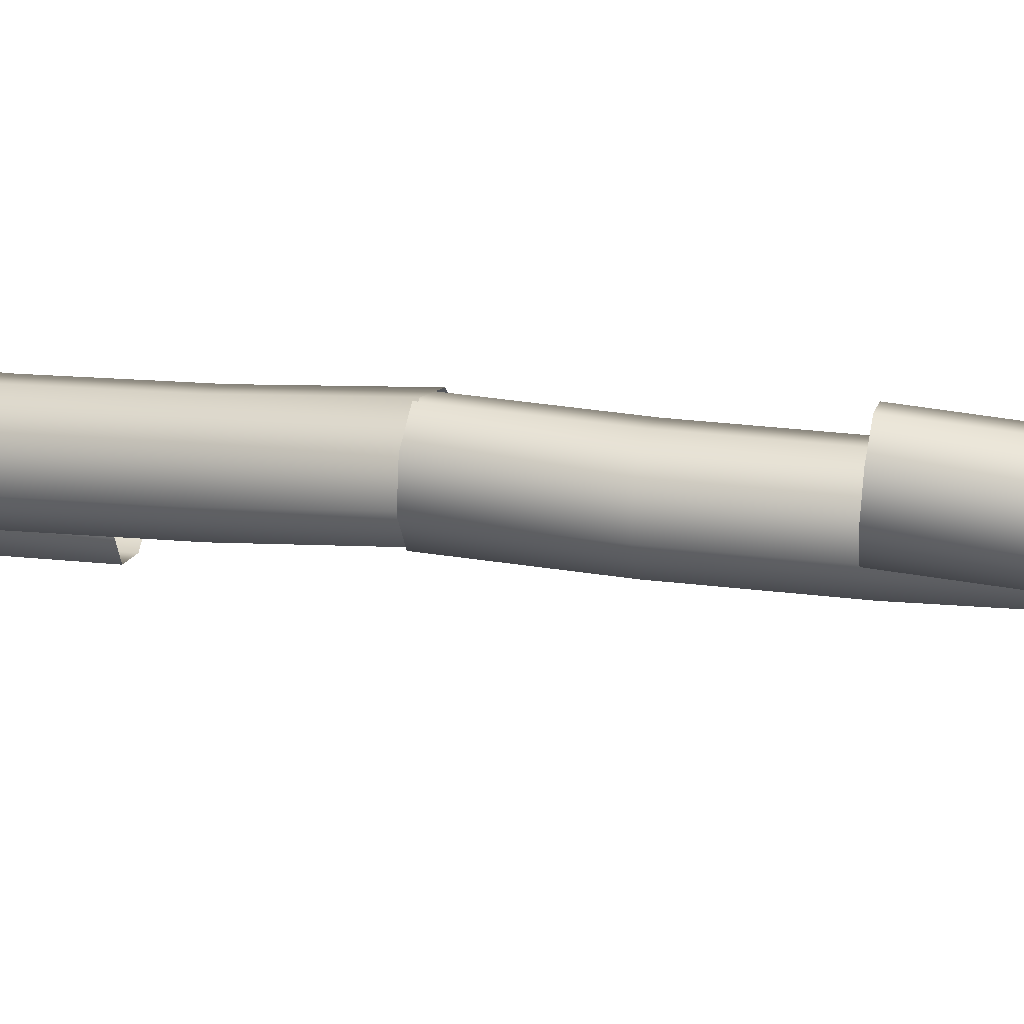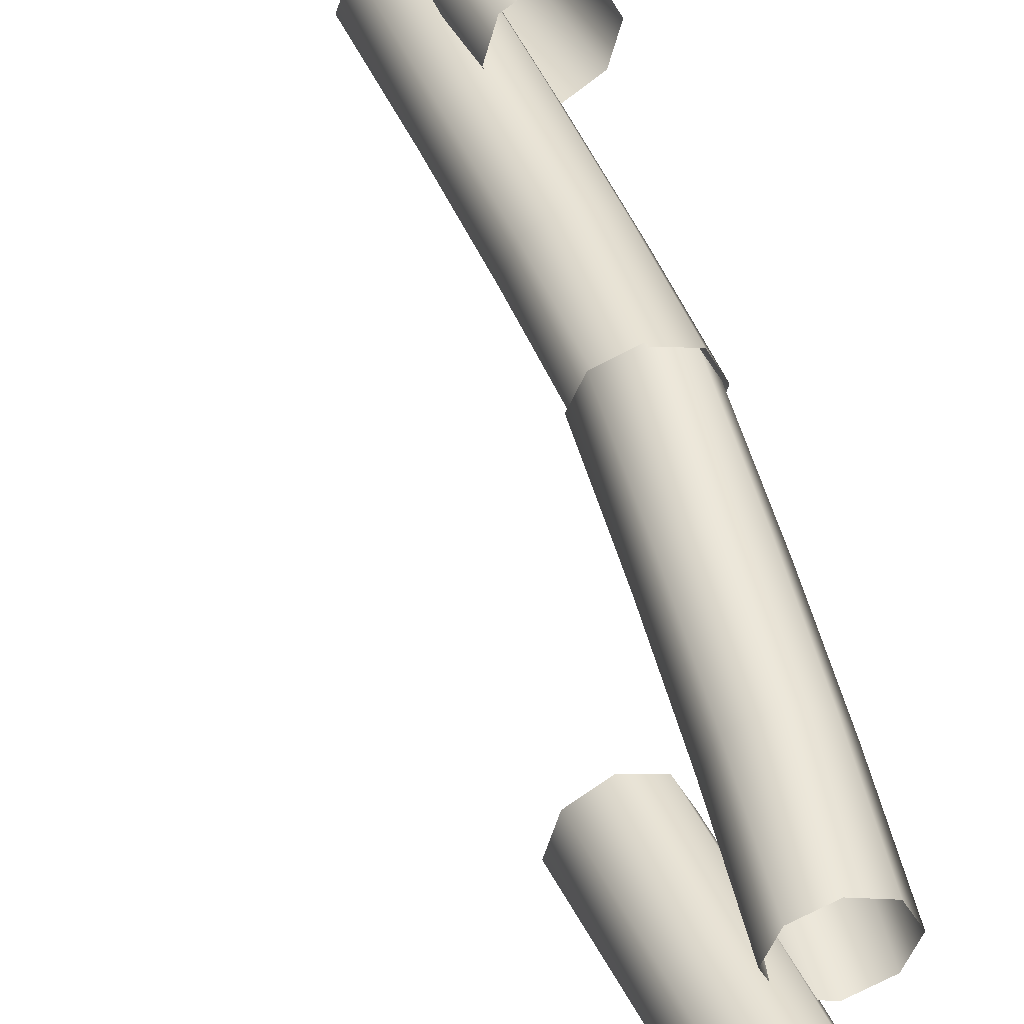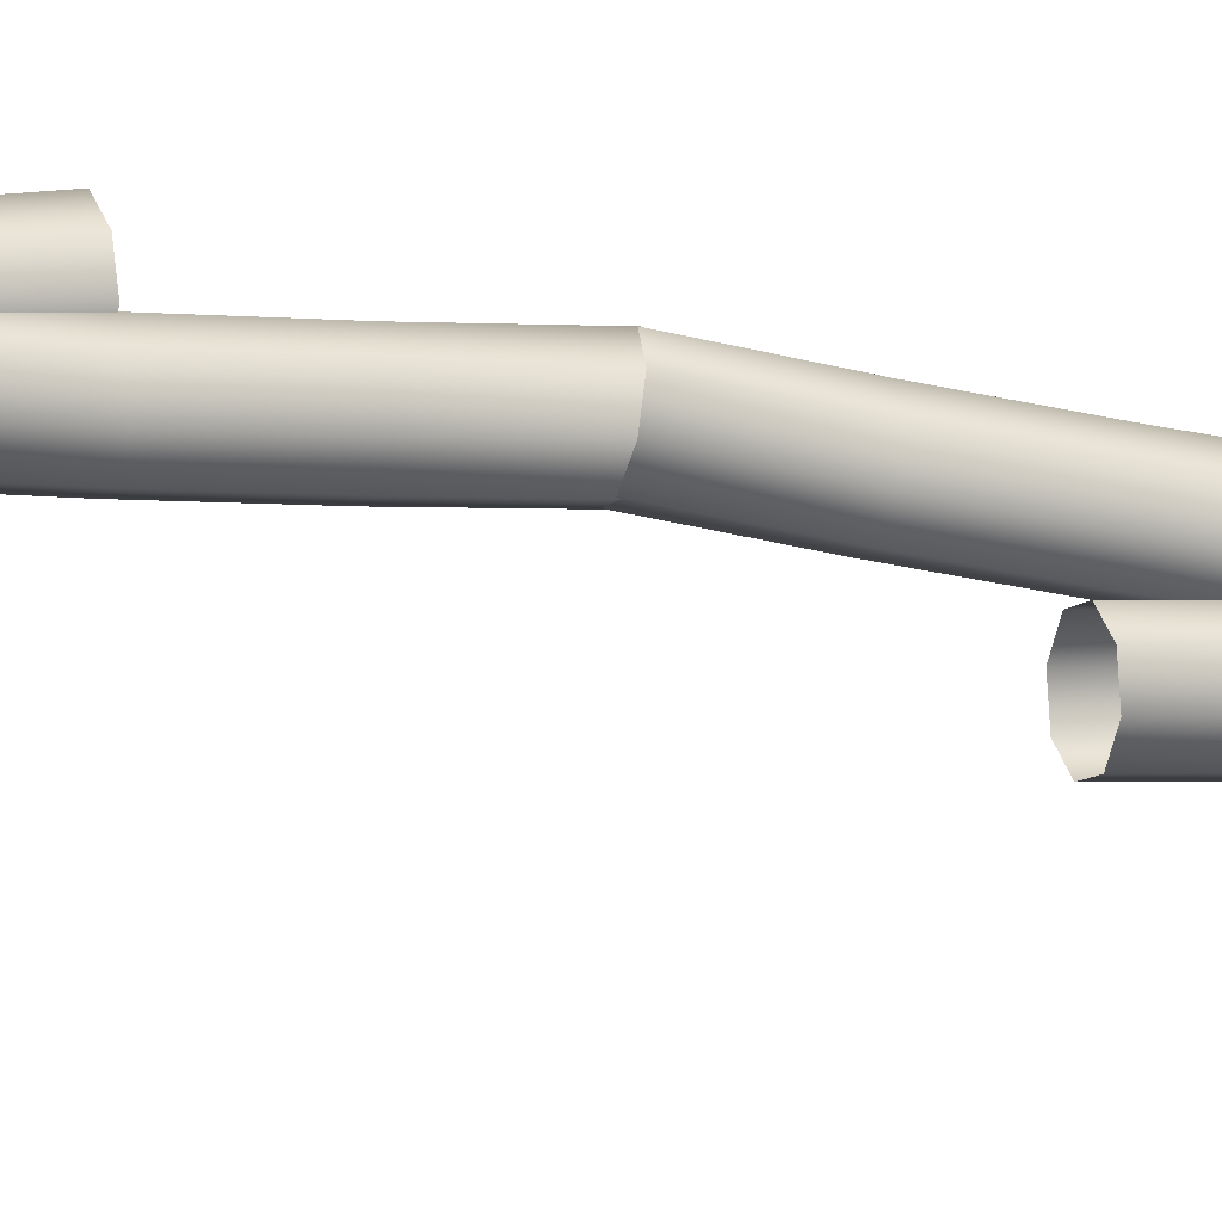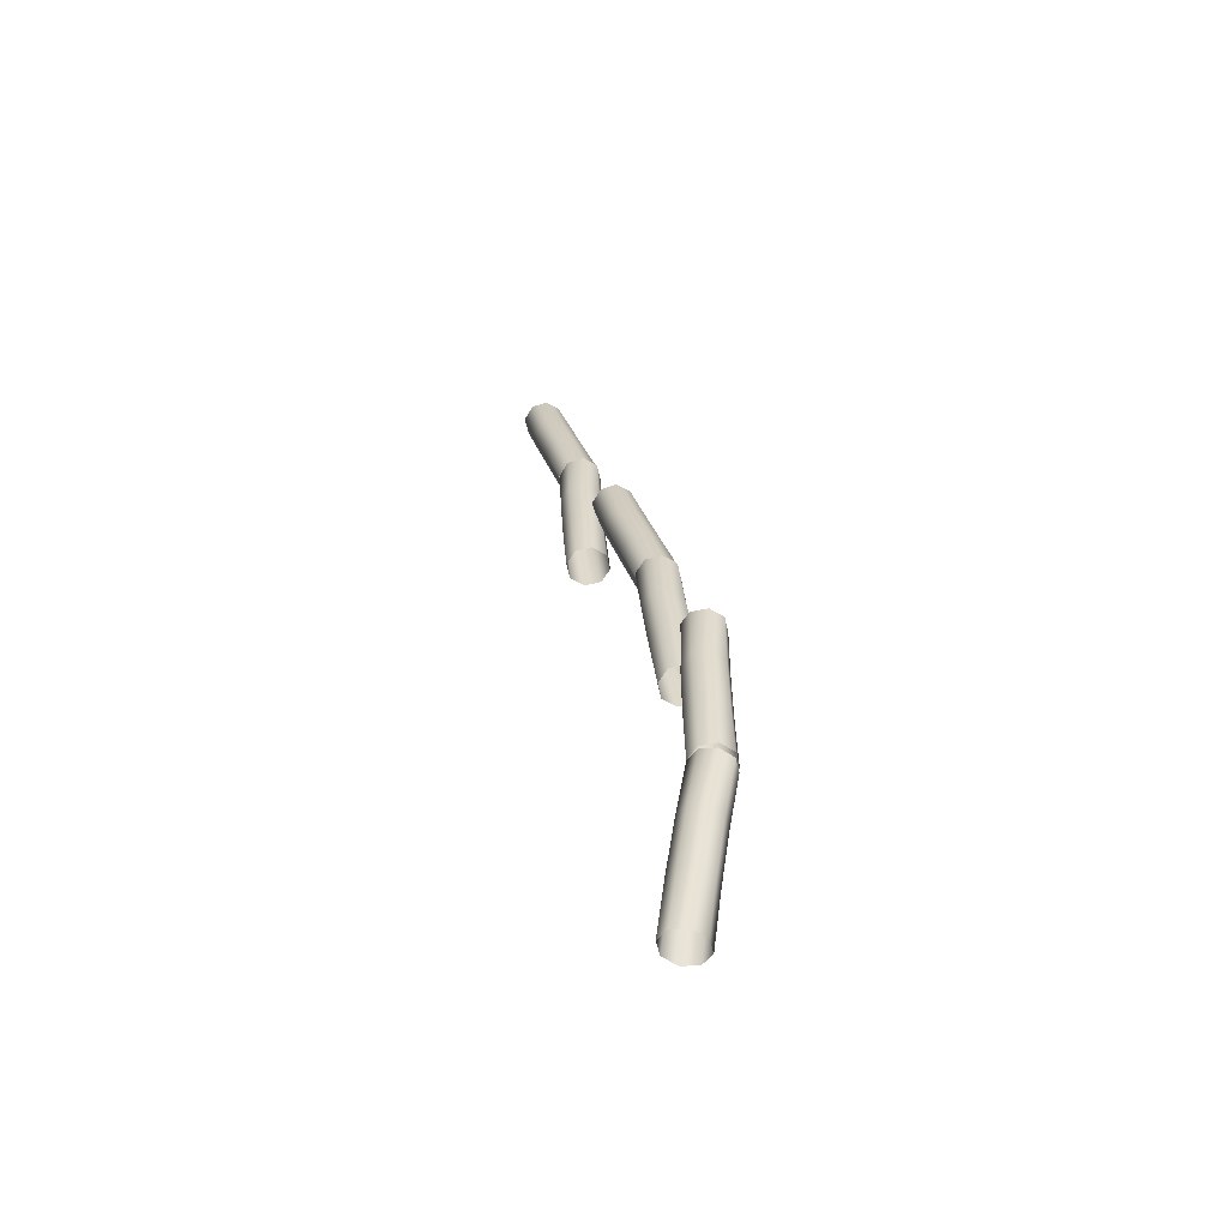
<metadata>
{"format":"obj","ext":"obj","renderer":"f3d","projection":"perspective","resolution":1024,"background":"white","views":[{"elev":39.6,"azim":-79.8,"up":"+Z"},{"elev":37.1,"azim":155.4,"up":"+Z"},{"elev":10.4,"azim":66.7,"up":"+Z"},{"elev":-56.4,"azim":-94.9,"up":"+Y"}]}
</metadata>
<code>
g day-D-provoloka34
v 2.206 15.17 -2.876
v 3.084 13.03 -2.953
v 2.759 15.22 -2.701
v 2.53 12.99 -3.128
v 1.697 15.08 -2.612
v 2.021 12.89 -2.863
v 1.53 14.98 -2.062
v 2.021 12.89 -2.863
v 1.697 15.08 -2.612
v 1.855 12.8 -2.313
v 1.804 14.94 -1.549
v 1.855 12.8 -2.313
v 1.53 14.98 -2.062
v 2.128 12.76 -1.801
v 2.357 14.99 -1.374
v 2.682 12.8 -1.626
v 2.866 15.09 -1.639
v 2.682 12.8 -1.626
v 2.357 14.99 -1.374
v 3.191 12.9 -1.89
v 3.033 15.18 -2.188
v 3.357 13 -2.44
v 2.759 15.22 -2.701
v 3.357 13 -2.44
v 3.033 15.18 -2.188
v 3.084 13.03 -2.953
v 1.935 17.36 -2.58
v 2.759 15.22 -2.701
v 2.489 17.4 -2.404
v 2.206 15.17 -2.876
v 1.426 17.26 -2.315
v 1.697 15.08 -2.612
v 1.26 17.16 -1.765
v 1.697 15.08 -2.612
v 1.426 17.26 -2.315
v 1.53 14.98 -2.062
v 1.533 17.13 -1.253
v 1.53 14.98 -2.062
v 1.26 17.16 -1.765
v 1.804 14.94 -1.549
v 2.087 17.17 -1.077
v 2.357 14.99 -1.374
v 2.596 17.27 -1.342
v 2.866 15.09 -1.639
v 2.762 17.37 -1.892
v 2.866 15.09 -1.639
v 2.596 17.27 -1.342
v 3.033 15.18 -2.188
v 2.489 17.4 -2.404
v 3.033 15.18 -2.188
v 2.762 17.37 -1.892
v 2.759 15.22 -2.701
v 1.719 19.54 -2.238
v 2.489 17.4 -2.404
v 2.273 19.59 -2.062
v 1.935 17.36 -2.58
v 1.21 19.44 -1.973
v 1.935 17.36 -2.58
v 1.719 19.54 -2.238
v 1.426 17.26 -2.315
v 1.044 19.35 -1.423
v 1.426 17.26 -2.315
v 1.21 19.44 -1.973
v 1.26 17.16 -1.765
v 1.317 19.31 -0.9107
v 1.26 17.16 -1.765
v 1.044 19.35 -1.423
v 1.533 17.13 -1.253
v 1.871 19.36 -0.7354
v 2.087 17.17 -1.077
v 2.38 19.46 -1
v 2.087 17.17 -1.077
v 1.871 19.36 -0.7354
v 2.596 17.27 -1.342
v 2.546 19.55 -1.55
v 2.762 17.37 -1.892
v 2.273 19.59 -2.062
v 2.762 17.37 -1.892
v 2.546 19.55 -1.55
v 2.489 17.4 -2.404
v 1.523 21.62 -2.31
v 2.149 19.4 -2.086
v 2.079 21.62 -2.138
v 1.593 19.4 -2.258
v 1.008 21.62 -2.038
v 1.078 19.4 -1.986
v 0.8363 21.62 -1.482
v 1.078 19.4 -1.986
v 1.008 21.62 -2.038
v 0.906 19.4 -1.43
v 1.108 21.62 -0.9673
v 0.906 19.4 -1.43
v 0.8363 21.62 -1.482
v 1.178 19.4 -0.9149
v 1.664 21.62 -0.7954
v 1.734 19.4 -0.743
v 2.179 21.63 -1.067
v 1.734 19.4 -0.743
v 1.664 21.62 -0.7954
v 2.249 19.41 -1.015
v 2.351 21.63 -1.623
v 2.421 19.41 -1.571
v 2.079 21.62 -2.138
v 2.421 19.41 -1.571
v 2.351 21.63 -1.623
v 2.149 19.4 -2.086
v 1.508 23.84 -2.317
v 2.079 21.62 -2.138
v 2.064 23.84 -2.145
v 1.523 21.62 -2.31
v 0.9931 23.84 -2.046
v 1.008 21.62 -2.038
v 0.8211 23.84 -1.489
v 1.008 21.62 -2.038
v 0.9931 23.84 -2.046
v 0.8363 21.62 -1.482
v 1.093 23.84 -0.9746
v 0.8363 21.62 -1.482
v 0.8211 23.84 -1.489
v 1.108 21.62 -0.9673
v 1.649 23.85 -0.8026
v 1.664 21.62 -0.7954
v 2.164 23.85 -1.074
v 2.179 21.63 -1.067
v 2.336 23.85 -1.631
v 2.179 21.63 -1.067
v 2.164 23.85 -1.074
v 2.351 21.63 -1.623
v 2.064 23.84 -2.145
v 2.351 21.63 -1.623
v 2.336 23.85 -1.631
v 2.079 21.62 -2.138
v 1.547 26.06 -2.28
v 2.064 23.84 -2.145
v 2.103 26.07 -2.108
v 1.508 23.84 -2.317
v 1.032 26.06 -2.008
v 1.508 23.84 -2.317
v 1.547 26.06 -2.28
v 0.9931 23.84 -2.046
v 0.8603 26.06 -1.452
v 0.9931 23.84 -2.046
v 1.032 26.06 -2.008
v 0.8211 23.84 -1.489
v 1.132 26.06 -0.9367
v 0.8211 23.84 -1.489
v 0.8603 26.06 -1.452
v 1.093 23.84 -0.9746
v 1.688 26.07 -0.7648
v 1.649 23.85 -0.8026
v 2.203 26.07 -1.037
v 1.649 23.85 -0.8026
v 1.688 26.07 -0.7648
v 2.164 23.85 -1.074
v 2.375 26.07 -1.593
v 2.336 23.85 -1.631
v 2.103 26.07 -2.108
v 2.336 23.85 -1.631
v 2.375 26.07 -1.593
v 2.064 23.84 -2.145
v 2.163 25.89 -3.173
v 2.635 23.67 -2.765
v 2.719 25.87 -3.001
v 2.079 23.69 -2.938
v 1.65 25.95 -2.904
v 1.566 23.74 -2.668
v 1.48 26.01 -2.35
v 1.566 23.74 -2.668
v 1.65 25.95 -2.904
v 1.396 23.8 -2.115
v 1.753 26.04 -1.836
v 1.396 23.8 -2.115
v 1.48 26.01 -2.35
v 1.669 23.83 -1.601
v 2.308 26.02 -1.664
v 2.224 23.81 -1.428
v 2.821 25.96 -1.933
v 2.224 23.81 -1.428
v 2.308 26.02 -1.664
v 2.738 23.75 -1.698
v 2.991 25.9 -2.487
v 2.907 23.69 -2.252
v 2.719 25.87 -3.001
v 2.907 23.69 -2.252
v 2.991 25.9 -2.487
v 2.635 23.67 -2.765
v 2.301 28.1 -3.363
v 2.719 25.87 -3.001
v 2.857 28.08 -3.191
v 2.163 25.89 -3.173
v 1.788 28.16 -3.094
v 1.65 25.95 -2.904
v 1.618 28.22 -2.54
v 1.65 25.95 -2.904
v 1.788 28.16 -3.094
v 1.48 26.01 -2.35
v 1.891 28.24 -2.026
v 1.48 26.01 -2.35
v 1.618 28.22 -2.54
v 1.753 26.04 -1.836
v 2.447 28.22 -1.854
v 2.308 26.02 -1.664
v 2.96 28.17 -2.123
v 2.821 25.96 -1.933
v 3.13 28.11 -2.677
v 2.821 25.96 -1.933
v 2.96 28.17 -2.123
v 2.991 25.9 -2.487
v 2.857 28.08 -3.191
v 2.991 25.9 -2.487
v 3.13 28.11 -2.677
v 2.719 25.87 -3.001
v 2.494 30.31 -3.509
v 2.857 28.08 -3.191
v 3.05 30.29 -3.336
v 2.301 28.1 -3.363
v 1.981 30.37 -3.239
v 2.301 28.1 -3.363
v 2.494 30.31 -3.509
v 1.788 28.16 -3.094
v 1.811 30.43 -2.685
v 1.788 28.16 -3.094
v 1.981 30.37 -3.239
v 1.618 28.22 -2.54
v 2.084 30.45 -2.172
v 1.618 28.22 -2.54
v 1.811 30.43 -2.685
v 1.891 28.24 -2.026
v 2.639 30.43 -1.999
v 2.447 28.22 -1.854
v 3.152 30.38 -2.269
v 2.447 28.22 -1.854
v 2.639 30.43 -1.999
v 2.96 28.17 -2.123
v 3.322 30.32 -2.822
v 3.13 28.11 -2.677
v 3.05 30.29 -3.336
v 3.13 28.11 -2.677
v 3.322 30.32 -2.822
v 2.857 28.08 -3.191
v 2.84 32.22 -3.98
v 3.077 30.02 -3.292
v 3.392 32.16 -3.803
v 2.525 30.08 -3.47
v 2.338 32.36 -3.723
v 2.023 30.22 -3.213
v 2.179 32.51 -3.183
v 2.023 30.22 -3.213
v 2.338 32.36 -3.723
v 1.864 30.37 -2.672
v 2.456 32.57 -2.675
v 1.864 30.37 -2.672
v 2.179 32.51 -3.183
v 2.141 30.43 -2.164
v 3.008 32.51 -2.497
v 2.693 30.37 -1.986
v 3.51 32.37 -2.754
v 2.693 30.37 -1.986
v 3.008 32.51 -2.497
v 3.195 30.23 -2.243
v 3.669 32.22 -3.295
v 3.354 30.08 -2.784
v 3.392 32.16 -3.803
v 3.354 30.08 -2.784
v 3.669 32.22 -3.295
v 3.077 30.02 -3.292
v 3.21 34.36 -4.446
v 3.392 32.16 -3.803
v 3.761 34.3 -4.269
v 2.84 32.22 -3.98
v 2.707 34.5 -4.189
v 2.338 32.36 -3.723
v 2.548 34.65 -3.648
v 2.338 32.36 -3.723
v 2.707 34.5 -4.189
v 2.179 32.51 -3.183
v 2.826 34.71 -3.14
v 2.179 32.51 -3.183
v 2.548 34.65 -3.648
v 2.456 32.57 -2.675
v 3.377 34.65 -2.963
v 3.008 32.51 -2.497
v 3.88 34.51 -3.22
v 3.51 32.37 -2.754
v 4.039 34.36 -3.761
v 3.51 32.37 -2.754
v 3.88 34.51 -3.22
v 3.669 32.22 -3.295
v 3.761 34.3 -4.269
v 3.669 32.22 -3.295
v 4.039 34.36 -3.761
v 3.392 32.16 -3.803
v 3.634 36.5 -4.867
v 3.761 34.3 -4.269
v 4.185 36.44 -4.69
v 3.21 34.36 -4.446
v 3.131 36.64 -4.61
v 3.21 34.36 -4.446
v 3.634 36.5 -4.867
v 2.707 34.5 -4.189
v 2.972 36.79 -4.069
v 2.707 34.5 -4.189
v 3.131 36.64 -4.61
v 2.548 34.65 -3.648
v 3.25 36.85 -3.561
v 2.548 34.65 -3.648
v 2.972 36.79 -4.069
v 2.826 34.71 -3.14
v 3.801 36.79 -3.384
v 3.377 34.65 -2.963
v 4.304 36.65 -3.641
v 3.377 34.65 -2.963
v 3.801 36.79 -3.384
v 3.88 34.51 -3.22
v 4.463 36.5 -4.182
v 4.039 34.36 -3.761
v 4.185 36.44 -4.69
v 4.039 34.36 -3.761
v 4.463 36.5 -4.182
v 3.761 34.3 -4.269
v 4.379 35.72 -5.829
v 4.891 33.49 -5.497
v 4.935 35.71 -5.657
v 4.335 33.51 -5.669
v 3.865 35.76 -5.558
v 3.821 33.55 -5.398
v 3.694 35.8 -5.003
v 3.821 33.55 -5.398
v 3.865 35.76 -5.558
v 3.65 33.58 -4.843
v 3.966 35.81 -4.489
v 3.65 33.58 -4.843
v 3.694 35.8 -5.003
v 3.922 33.6 -4.328
v 4.522 35.8 -4.316
v 4.477 33.58 -4.156
v 5.036 35.76 -4.587
v 4.477 33.58 -4.156
v 4.522 35.8 -4.316
v 4.992 33.54 -4.427
v 5.207 35.72 -5.142
v 5.163 33.51 -4.982
v 4.935 35.71 -5.657
v 5.163 33.51 -4.982
v 5.207 35.72 -5.142
v 4.891 33.49 -5.497
v 4.479 37.94 -5.944
v 4.935 35.71 -5.657
v 5.034 37.92 -5.772
v 4.379 35.72 -5.829
v 3.964 37.98 -5.673
v 3.865 35.76 -5.558
v 3.793 38.01 -5.118
v 3.865 35.76 -5.558
v 3.964 37.98 -5.673
v 3.694 35.8 -5.003
v 4.065 38.03 -4.604
v 3.694 35.8 -5.003
v 3.793 38.01 -5.118
v 3.966 35.81 -4.489
v 4.621 38.01 -4.431
v 4.522 35.8 -4.316
v 5.135 37.97 -4.702
v 5.036 35.76 -4.587
v 5.306 37.94 -5.257
v 5.036 35.76 -4.587
v 5.135 37.97 -4.702
v 5.207 35.72 -5.142
v 5.034 37.92 -5.772
v 5.207 35.72 -5.142
v 5.306 37.94 -5.257
v 4.935 35.71 -5.657
v 4.632 40.16 -6.014
v 5.034 37.92 -5.772
v 5.188 40.14 -5.842
v 4.479 37.94 -5.944
v 4.118 40.19 -5.743
v 4.479 37.94 -5.944
v 4.632 40.16 -6.014
v 3.964 37.98 -5.673
v 3.947 40.23 -5.188
v 3.964 37.98 -5.673
v 4.118 40.19 -5.743
v 3.793 38.01 -5.118
v 4.219 40.24 -4.673
v 3.793 38.01 -5.118
v 3.947 40.23 -5.188
v 4.065 38.03 -4.604
v 4.775 40.23 -4.501
v 4.621 38.01 -4.431
v 5.289 40.19 -4.772
v 4.621 38.01 -4.431
v 4.775 40.23 -4.501
v 5.135 37.97 -4.702
v 5.46 40.15 -5.327
v 5.306 37.94 -5.257
v 5.188 40.14 -5.842
v 5.306 37.94 -5.257
v 5.46 40.15 -5.327
v 5.034 37.92 -5.772
v 4.938 42 -6.546
v 5.144 39.81 -5.85
v 5.489 41.94 -6.367
v 4.594 39.87 -6.029
v 4.437 42.15 -6.291
v 4.093 40.02 -5.774
v 4.279 42.3 -5.751
v 4.093 40.02 -5.774
v 4.437 42.15 -6.291
v 3.934 40.17 -5.233
v 4.556 42.36 -5.242
v 3.934 40.17 -5.233
v 4.279 42.3 -5.751
v 4.212 40.23 -4.725
v 5.106 42.3 -5.064
v 4.762 40.17 -4.546
v 5.608 42.15 -5.319
v 4.762 40.17 -4.546
v 5.106 42.3 -5.064
v 5.263 40.02 -4.802
v 5.766 42 -5.859
v 5.421 39.87 -5.342
v 5.489 41.94 -6.367
v 5.421 39.87 -5.342
v 5.766 42 -5.859
v 5.144 39.81 -5.85
v 5.337 44.14 -7.018
v 5.489 41.94 -6.367
v 5.887 44.07 -6.84
v 4.938 42 -6.546
v 4.836 44.29 -6.763
v 4.437 42.15 -6.291
v 4.678 44.44 -6.223
v 4.437 42.15 -6.291
v 4.836 44.29 -6.763
v 4.279 42.3 -5.751
v 4.955 44.5 -5.715
v 4.279 42.3 -5.751
v 4.678 44.44 -6.223
v 4.556 42.36 -5.242
v 5.505 44.43 -5.536
v 5.106 42.3 -5.064
v 6.006 44.28 -5.791
v 5.608 42.15 -5.319
v 6.165 44.14 -6.331
v 5.608 42.15 -5.319
v 6.006 44.28 -5.791
v 5.766 42 -5.859
v 5.887 44.07 -6.84
v 5.766 42 -5.859
v 6.165 44.14 -6.331
v 5.489 41.94 -6.367
v 5.79 46.27 -7.445
v 5.887 44.07 -6.84
v 6.341 46.21 -7.267
v 5.337 44.14 -7.018
v 5.289 46.42 -7.19
v 5.337 44.14 -7.018
v 5.79 46.27 -7.445
v 4.836 44.29 -6.763
v 5.131 46.57 -6.65
v 4.836 44.29 -6.763
v 5.289 46.42 -7.19
v 4.678 44.44 -6.223
v 5.408 46.63 -6.142
v 4.678 44.44 -6.223
v 5.131 46.57 -6.65
v 4.955 44.5 -5.715
v 5.958 46.57 -5.963
v 5.505 44.43 -5.536
v 6.46 46.42 -6.218
v 5.505 44.43 -5.536
v 5.958 46.57 -5.963
v 6.006 44.28 -5.791
v 6.618 46.27 -6.758
v 6.165 44.14 -6.331
v 6.341 46.21 -7.267
v 6.165 44.14 -6.331
v 6.618 46.27 -6.758
v 5.887 44.07 -6.84
g day-D-provoloka34_0
f 3 2 1
f 4 1 2
f 1 4 5
f 6 5 4
f 9 8 7
f 10 7 8
f 13 12 11
f 14 11 12
f 11 14 15
f 16 15 14
f 19 18 17
f 20 17 18
f 17 20 21
f 22 21 20
f 25 24 23
f 26 23 24
f 29 28 27
f 30 27 28
f 27 30 31
f 32 31 30
f 35 34 33
f 36 33 34
f 39 38 37
f 40 37 38
f 37 40 41
f 42 41 40
f 41 42 43
f 44 43 42
f 47 46 45
f 48 45 46
f 51 50 49
f 52 49 50
f 55 54 53
f 56 53 54
f 59 58 57
f 60 57 58
f 63 62 61
f 64 61 62
f 67 66 65
f 68 65 66
f 65 68 69
f 70 69 68
f 73 72 71
f 74 71 72
f 71 74 75
f 76 75 74
f 79 78 77
f 80 77 78
f 83 82 81
f 84 81 82
f 81 84 85
f 86 85 84
f 89 88 87
f 90 87 88
f 93 92 91
f 94 91 92
f 91 94 95
f 96 95 94
f 99 98 97
f 100 97 98
f 97 100 101
f 102 101 100
f 105 104 103
f 106 103 104
f 109 108 107
f 110 107 108
f 107 110 111
f 112 111 110
f 115 114 113
f 116 113 114
f 119 118 117
f 120 117 118
f 117 120 121
f 122 121 120
f 121 122 123
f 124 123 122
f 127 126 125
f 128 125 126
f 131 130 129
f 132 129 130
f 135 134 133
f 136 133 134
f 139 138 137
f 140 137 138
f 143 142 141
f 144 141 142
f 147 146 145
f 148 145 146
f 145 148 149
f 150 149 148
f 153 152 151
f 154 151 152
f 151 154 155
f 156 155 154
f 159 158 157
f 160 157 158
f 163 162 161
f 164 161 162
f 161 164 165
f 166 165 164
f 169 168 167
f 170 167 168
f 173 172 171
f 174 171 172
f 171 174 175
f 176 175 174
f 179 178 177
f 180 177 178
f 177 180 181
f 182 181 180
f 185 184 183
f 186 183 184
f 189 188 187
f 190 187 188
f 187 190 191
f 192 191 190
f 195 194 193
f 196 193 194
f 199 198 197
f 200 197 198
f 197 200 201
f 202 201 200
f 201 202 203
f 204 203 202
f 207 206 205
f 208 205 206
f 211 210 209
f 212 209 210
f 215 214 213
f 216 213 214
f 219 218 217
f 220 217 218
f 223 222 221
f 224 221 222
f 227 226 225
f 228 225 226
f 225 228 229
f 230 229 228
f 233 232 231
f 234 231 232
f 231 234 235
f 236 235 234
f 239 238 237
f 240 237 238
f 243 242 241
f 244 241 242
f 241 244 245
f 246 245 244
f 249 248 247
f 250 247 248
f 253 252 251
f 254 251 252
f 251 254 255
f 256 255 254
f 259 258 257
f 260 257 258
f 257 260 261
f 262 261 260
f 265 264 263
f 266 263 264
f 269 268 267
f 270 267 268
f 267 270 271
f 272 271 270
f 275 274 273
f 276 273 274
f 279 278 277
f 280 277 278
f 277 280 281
f 282 281 280
f 281 282 283
f 284 283 282
f 287 286 285
f 288 285 286
f 291 290 289
f 292 289 290
f 295 294 293
f 296 293 294
f 299 298 297
f 300 297 298
f 303 302 301
f 304 301 302
f 307 306 305
f 308 305 306
f 305 308 309
f 310 309 308
f 313 312 311
f 314 311 312
f 311 314 315
f 316 315 314
f 319 318 317
f 320 317 318
f 323 322 321
f 324 321 322
f 321 324 325
f 326 325 324
f 329 328 327
f 330 327 328
f 333 332 331
f 334 331 332
f 331 334 335
f 336 335 334
f 339 338 337
f 340 337 338
f 337 340 341
f 342 341 340
f 345 344 343
f 346 343 344
f 349 348 347
f 350 347 348
f 347 350 351
f 352 351 350
f 355 354 353
f 356 353 354
f 359 358 357
f 360 357 358
f 357 360 361
f 362 361 360
f 361 362 363
f 364 363 362
f 367 366 365
f 368 365 366
f 371 370 369
f 372 369 370
f 375 374 373
f 376 373 374
f 379 378 377
f 380 377 378
f 383 382 381
f 384 381 382
f 387 386 385
f 388 385 386
f 385 388 389
f 390 389 388
f 393 392 391
f 394 391 392
f 391 394 395
f 396 395 394
f 399 398 397
f 400 397 398
f 403 402 401
f 404 401 402
f 401 404 405
f 406 405 404
f 409 408 407
f 410 407 408
f 413 412 411
f 414 411 412
f 411 414 415
f 416 415 414
f 419 418 417
f 420 417 418
f 417 420 421
f 422 421 420
f 425 424 423
f 426 423 424
f 429 428 427
f 430 427 428
f 427 430 431
f 432 431 430
f 435 434 433
f 436 433 434
f 439 438 437
f 440 437 438
f 437 440 441
f 442 441 440
f 441 442 443
f 444 443 442
f 447 446 445
f 448 445 446
f 451 450 449
f 452 449 450
f 455 454 453
f 456 453 454
f 459 458 457
f 460 457 458
f 463 462 461
f 464 461 462
f 467 466 465
f 468 465 466
f 465 468 469
f 470 469 468
f 473 472 471
f 474 471 472
f 471 474 475
f 476 475 474
f 479 478 477
f 480 477 478

</code>
